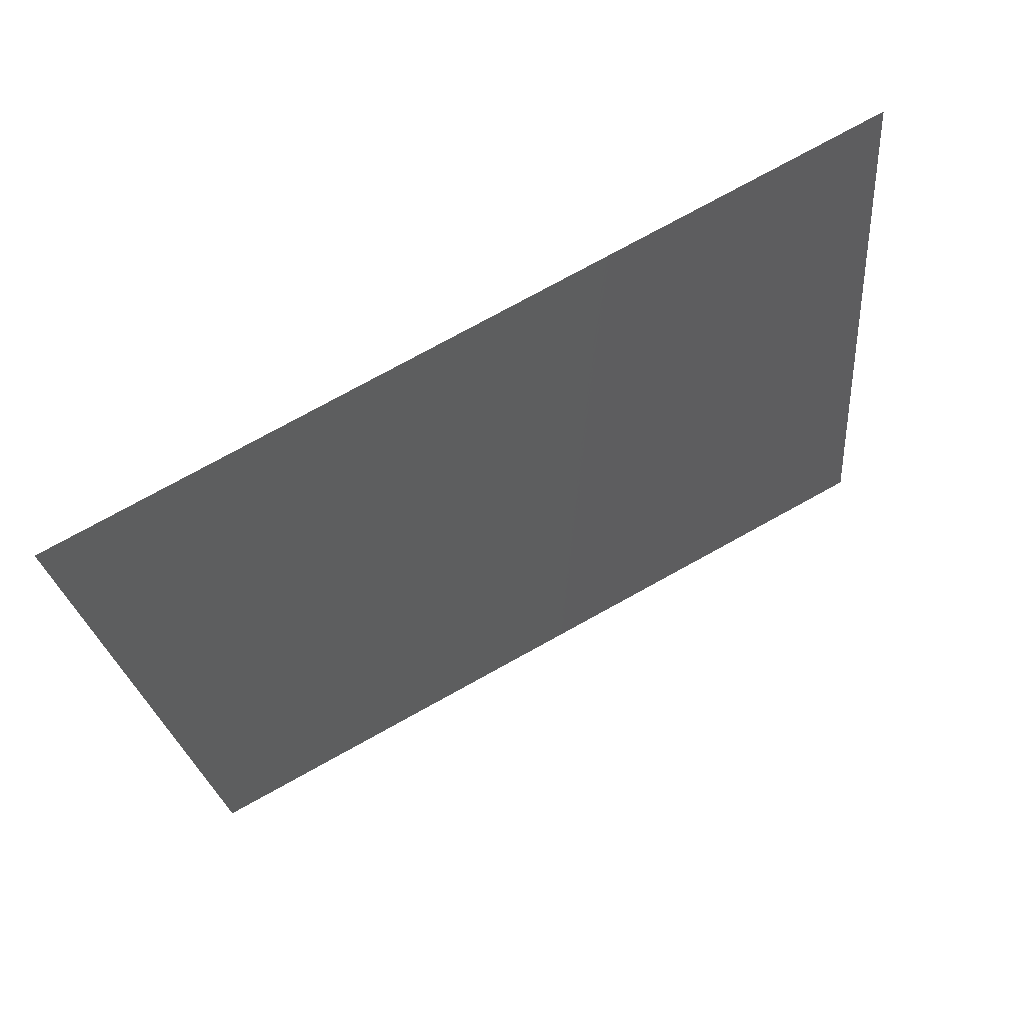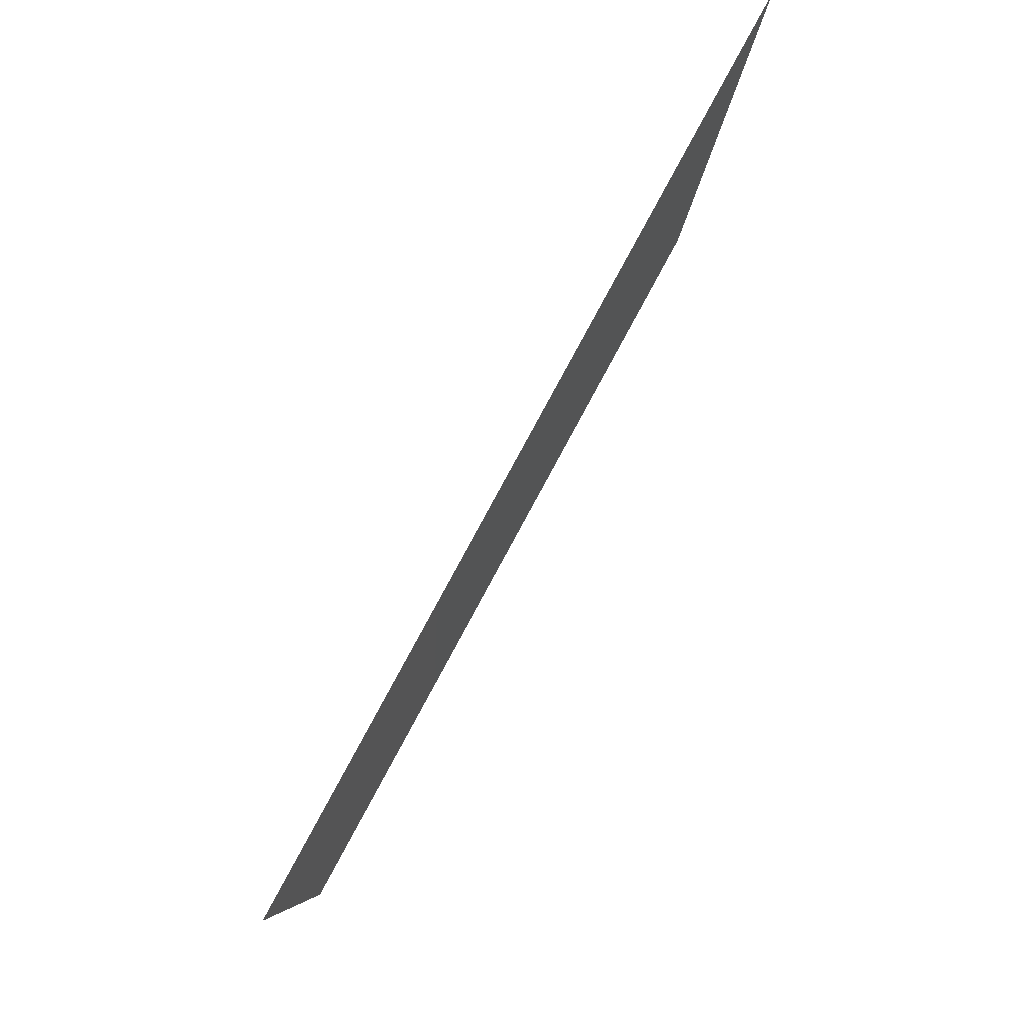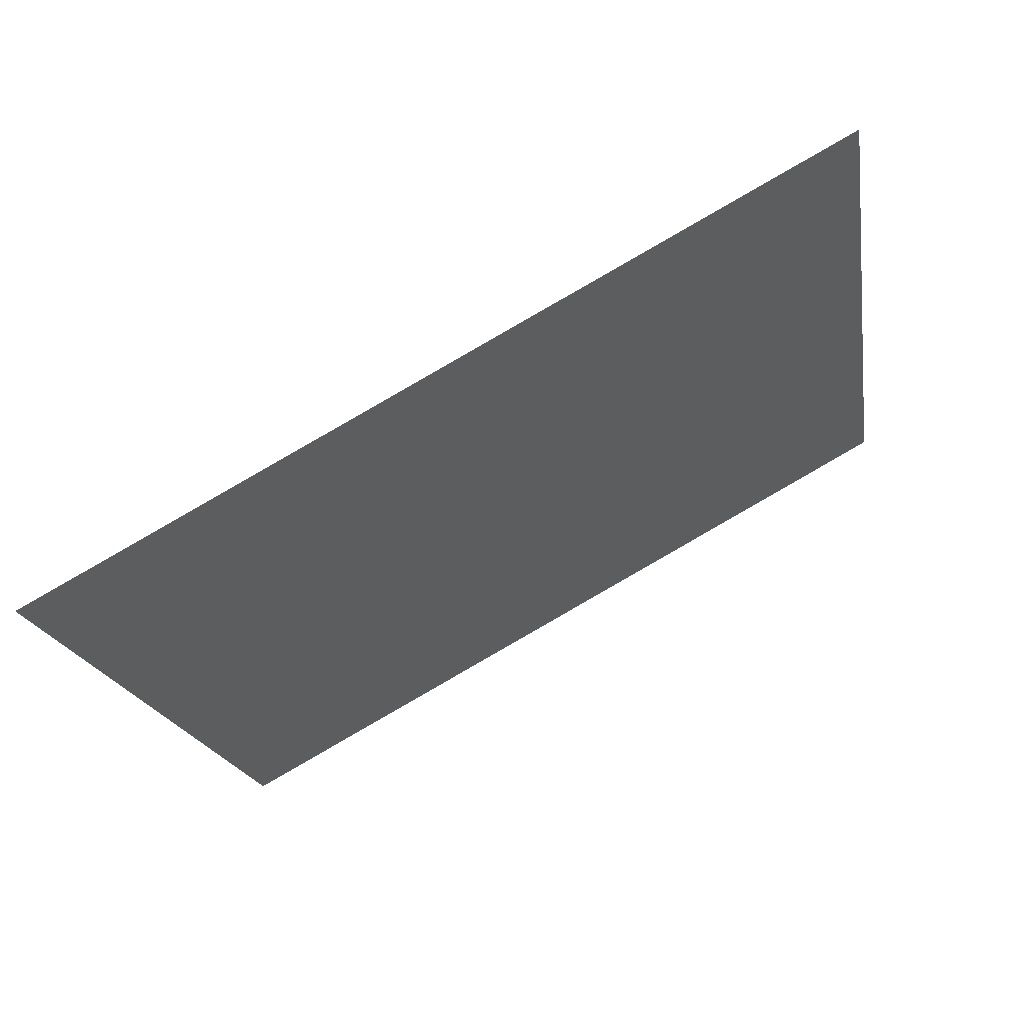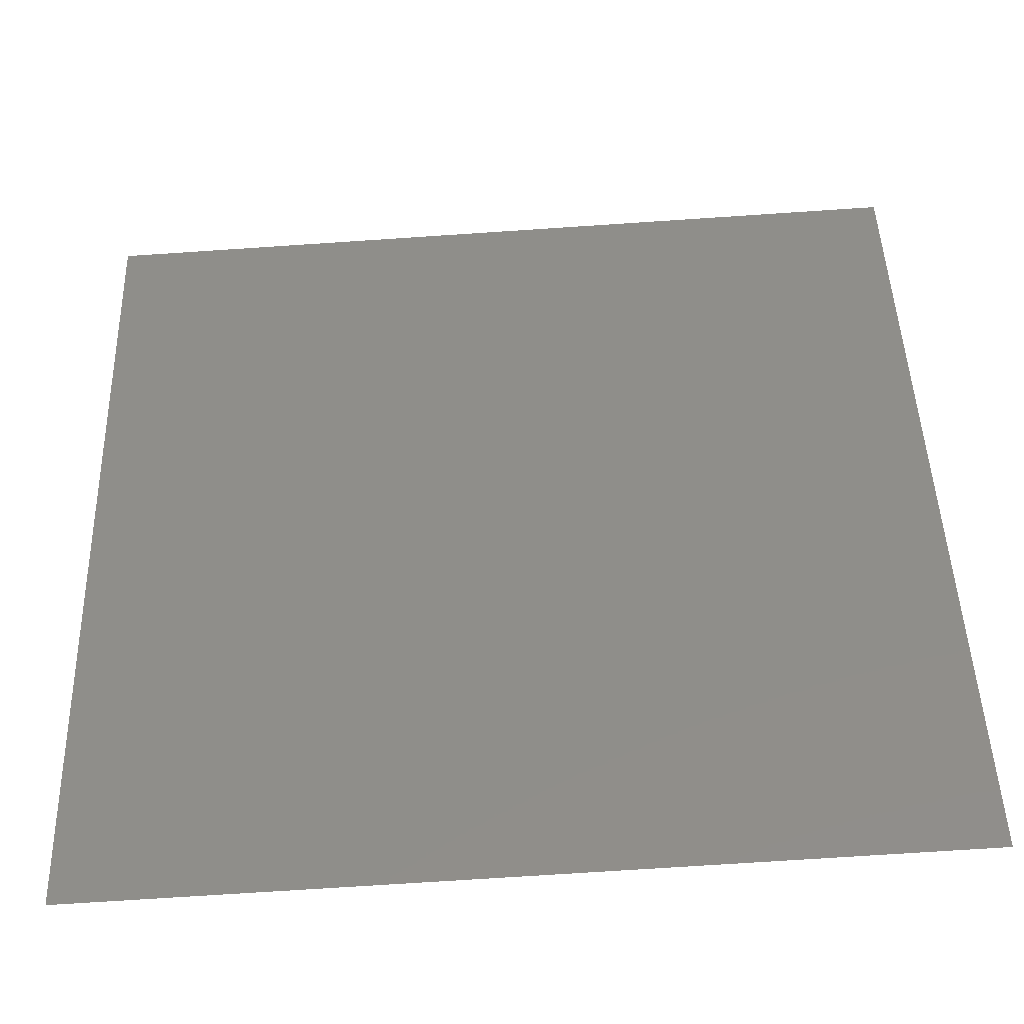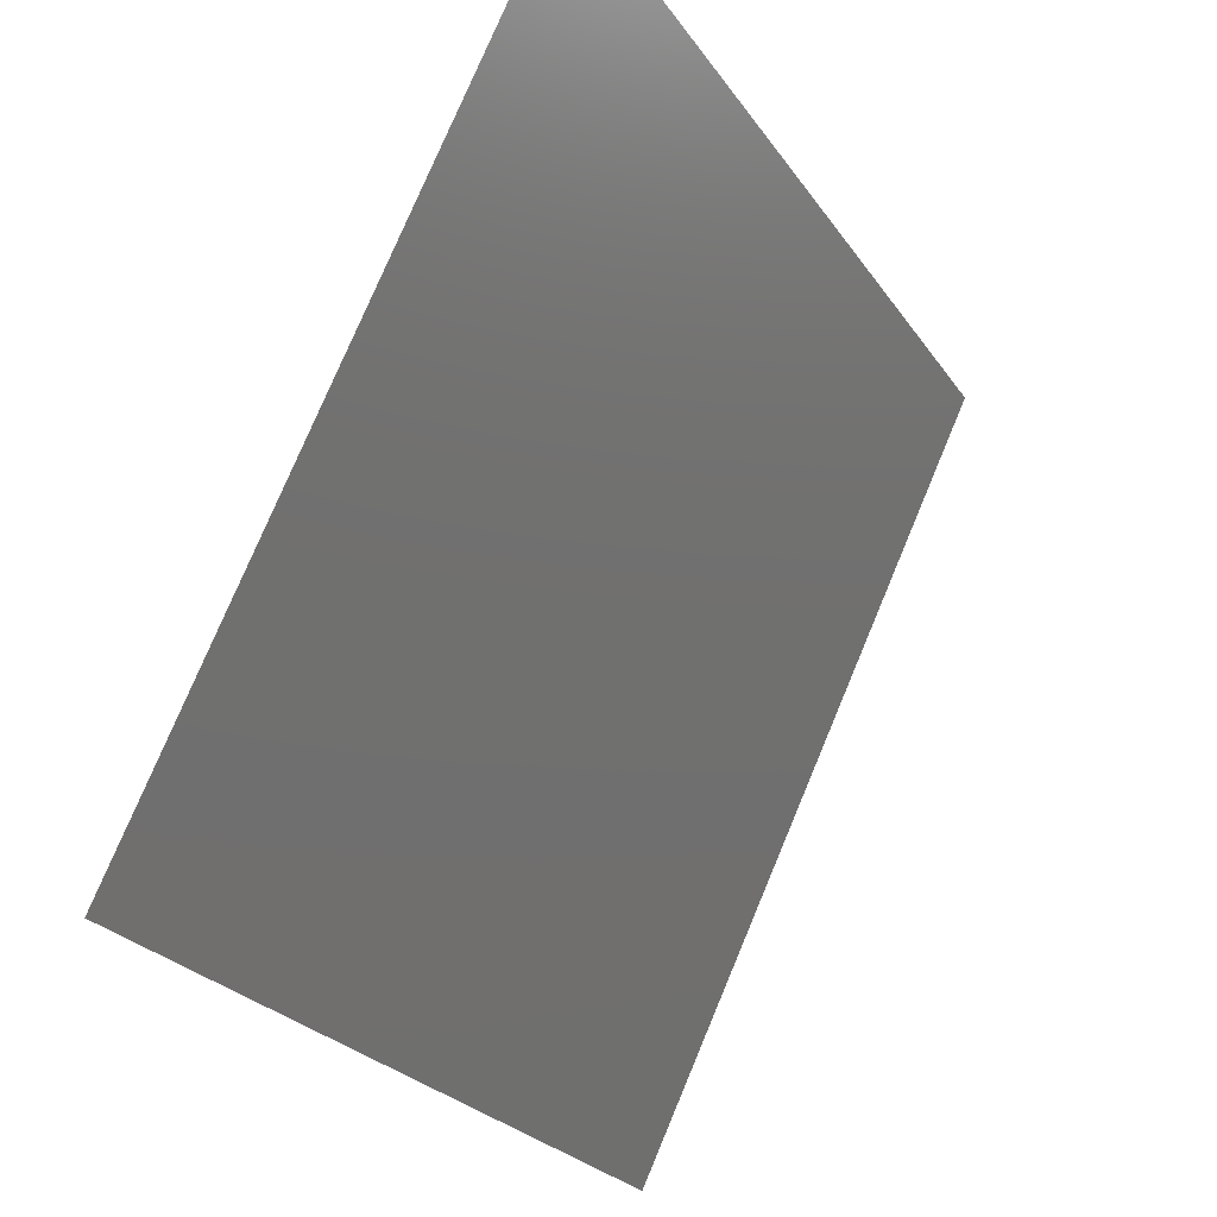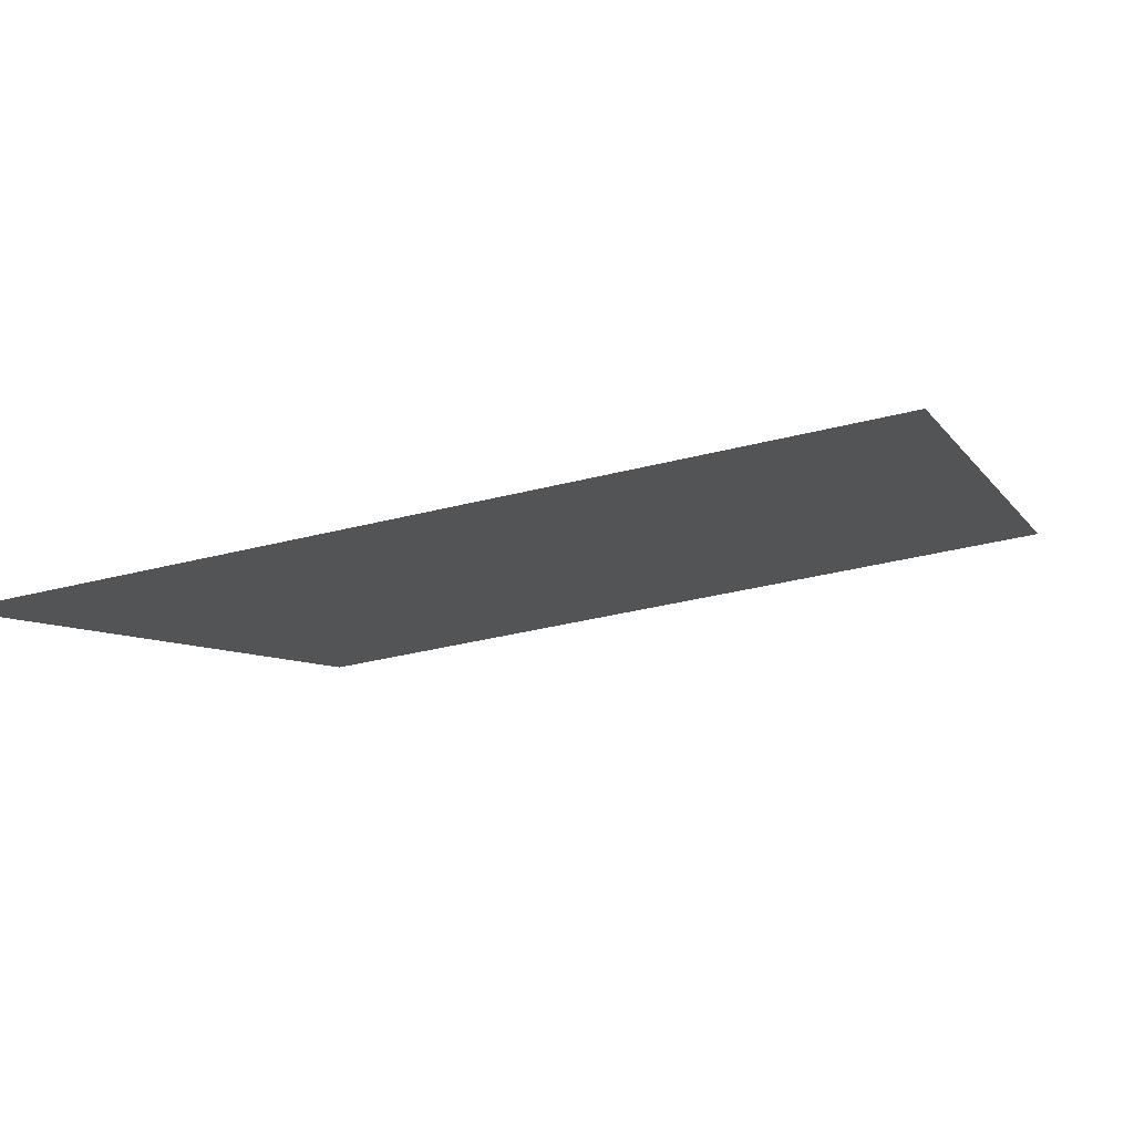
<metadata>
{"format":"stl","ext":"stl","renderer":"f3d","projection":"perspective","resolution":1024,"background":"white","views":[{"elev":-23.6,"azim":-84.8,"up":"+Y"},{"elev":-7.8,"azim":88.5,"up":"+Z"},{"elev":-18.1,"azim":-80.9,"up":"+Y"},{"elev":-72.5,"azim":-176.2,"up":"+Z"},{"elev":76.7,"azim":-67.3,"up":"+Z"},{"elev":-35.5,"azim":-161.2,"up":"+Y"}]}
</metadata>
<code>
# stl→obj: 4 verts, 2 faces
v 168.1 377 332.1
v 168.1 374.1 326.7
v 173.9 377 332.1
v 173.9 374.1 326.7
f 1 2 3
f 2 3 4

</code>
